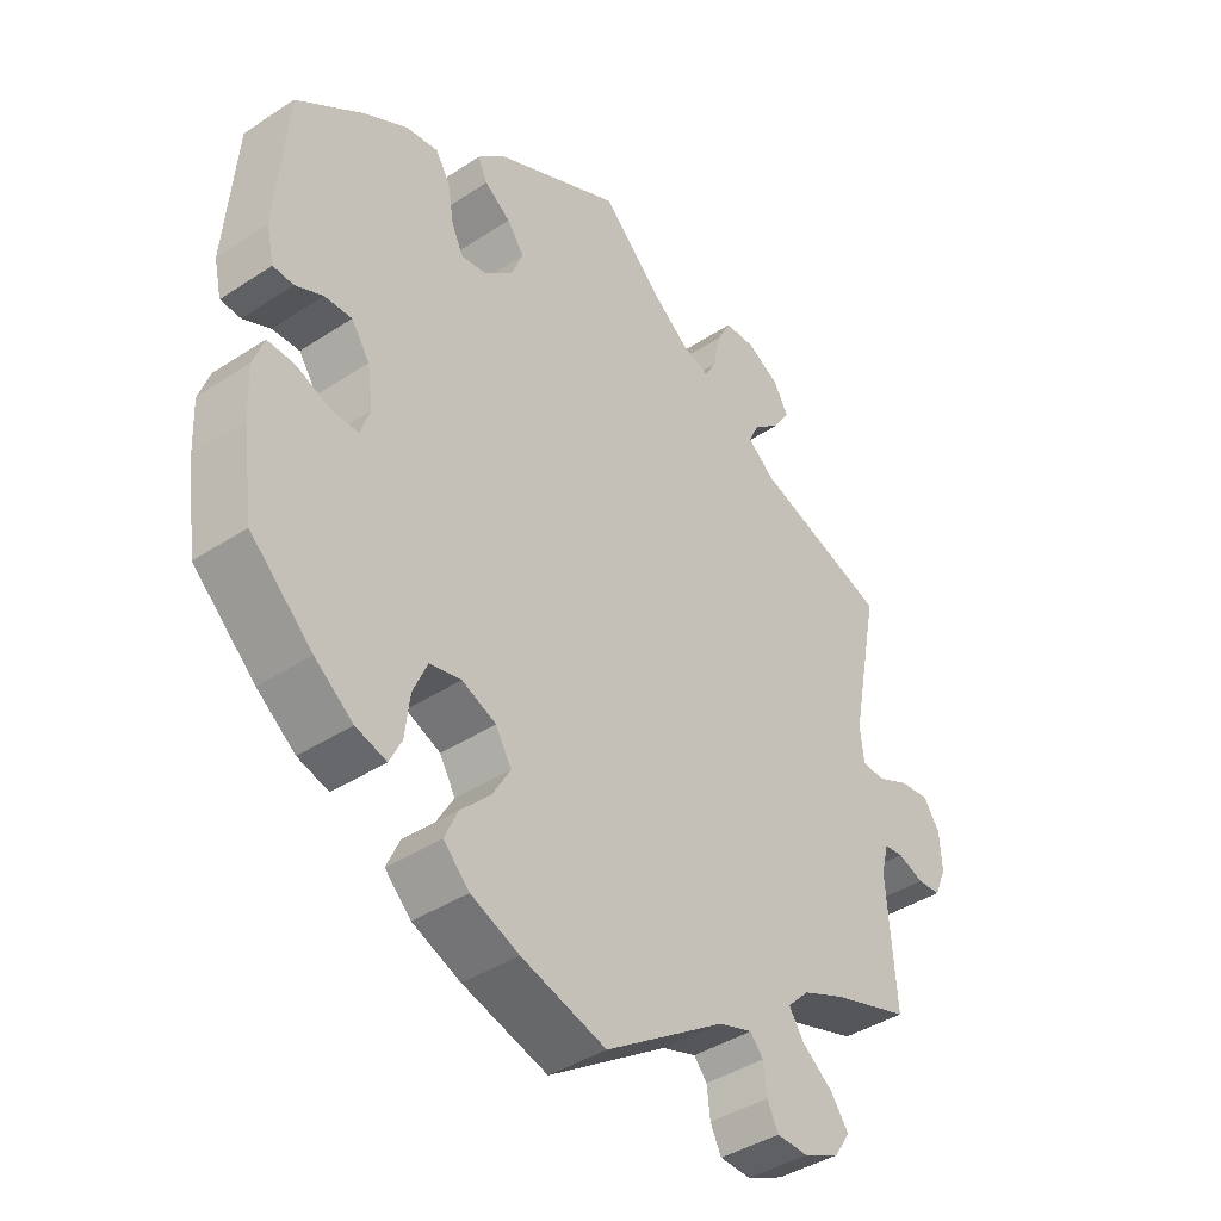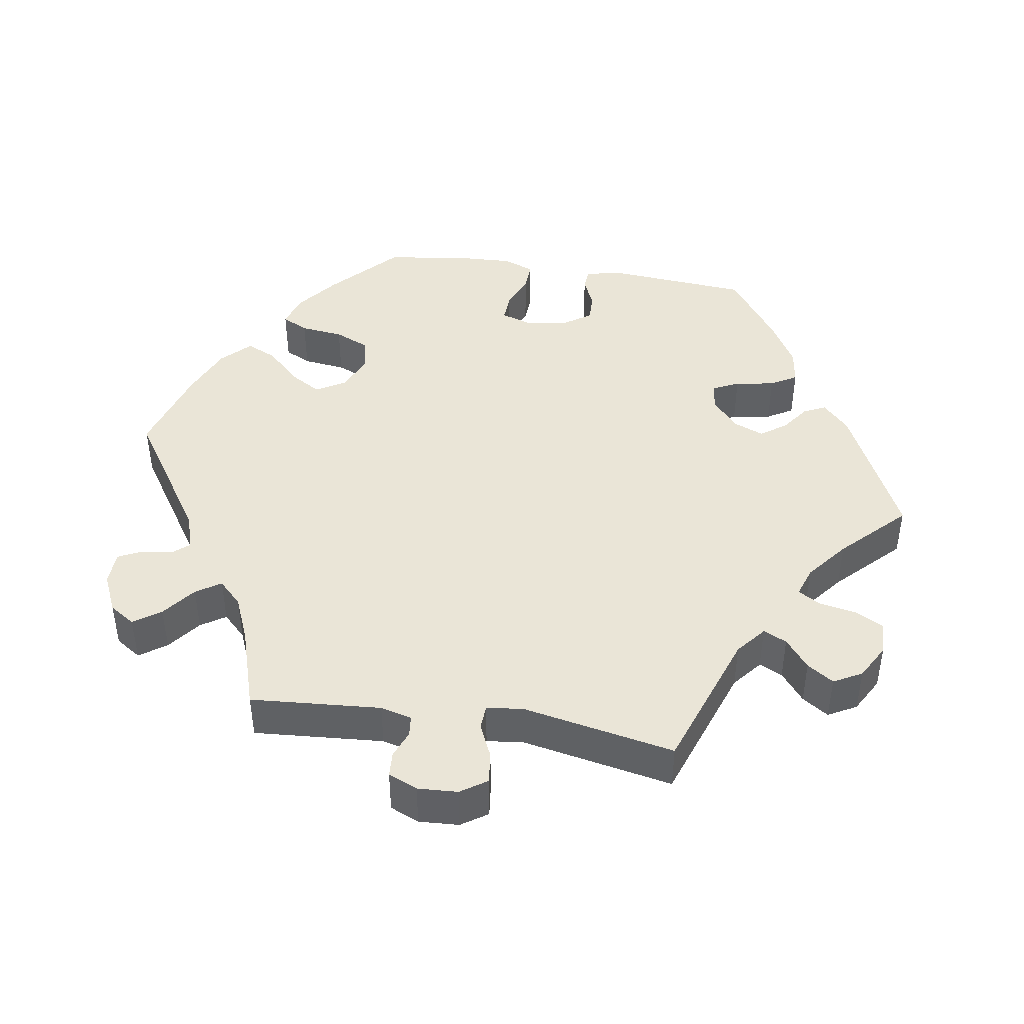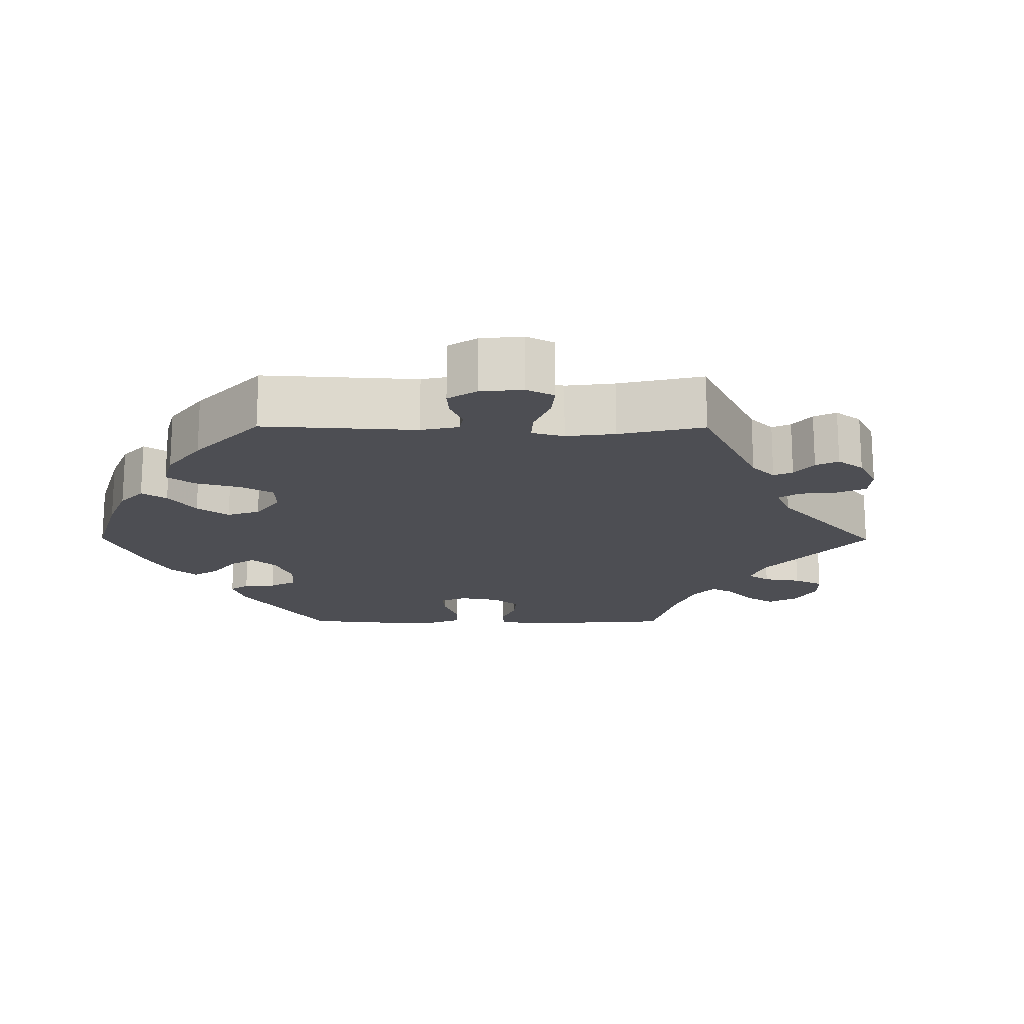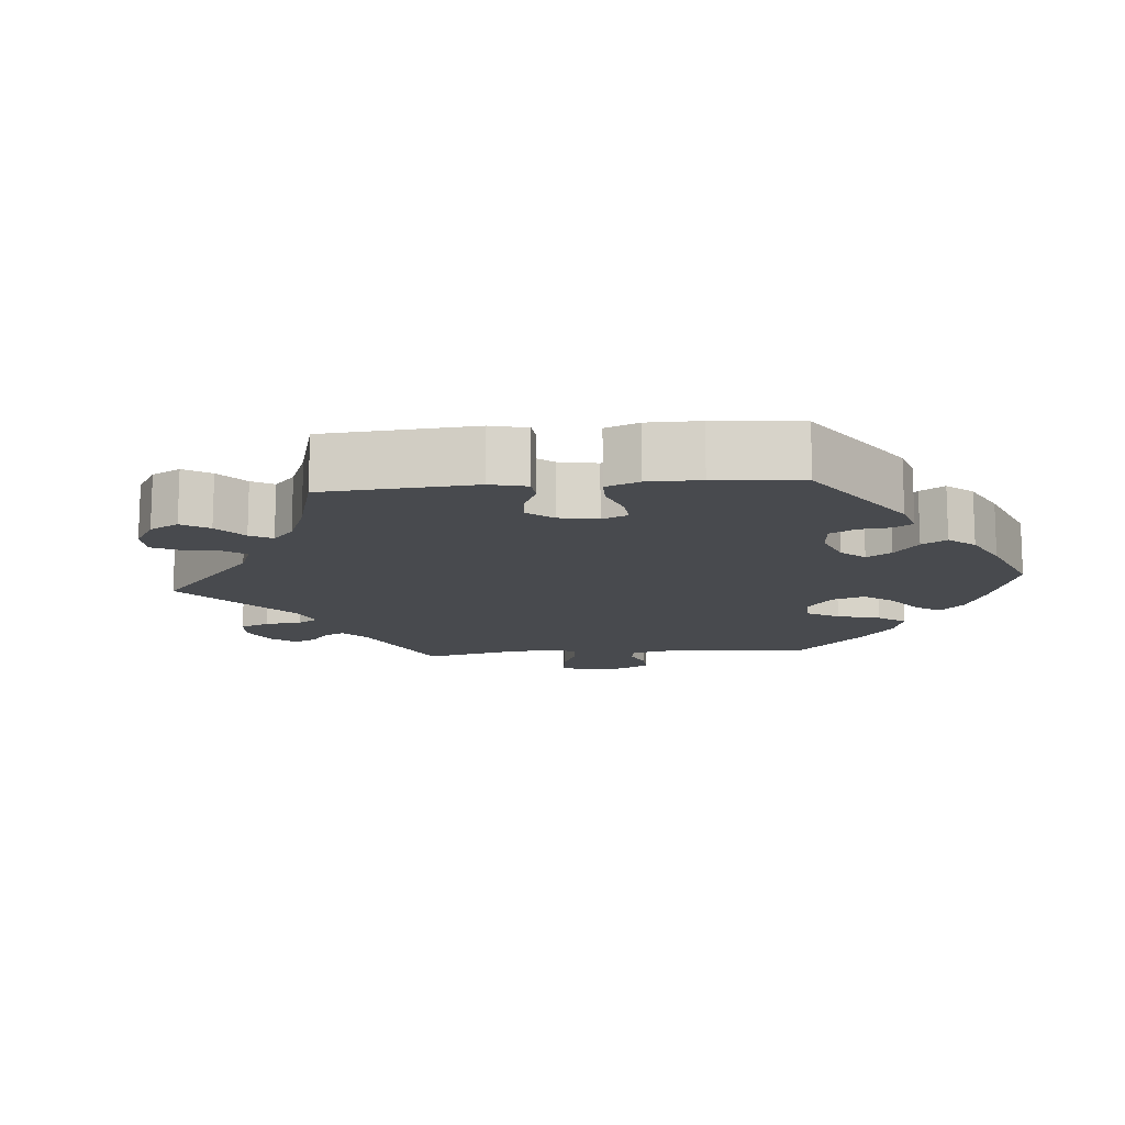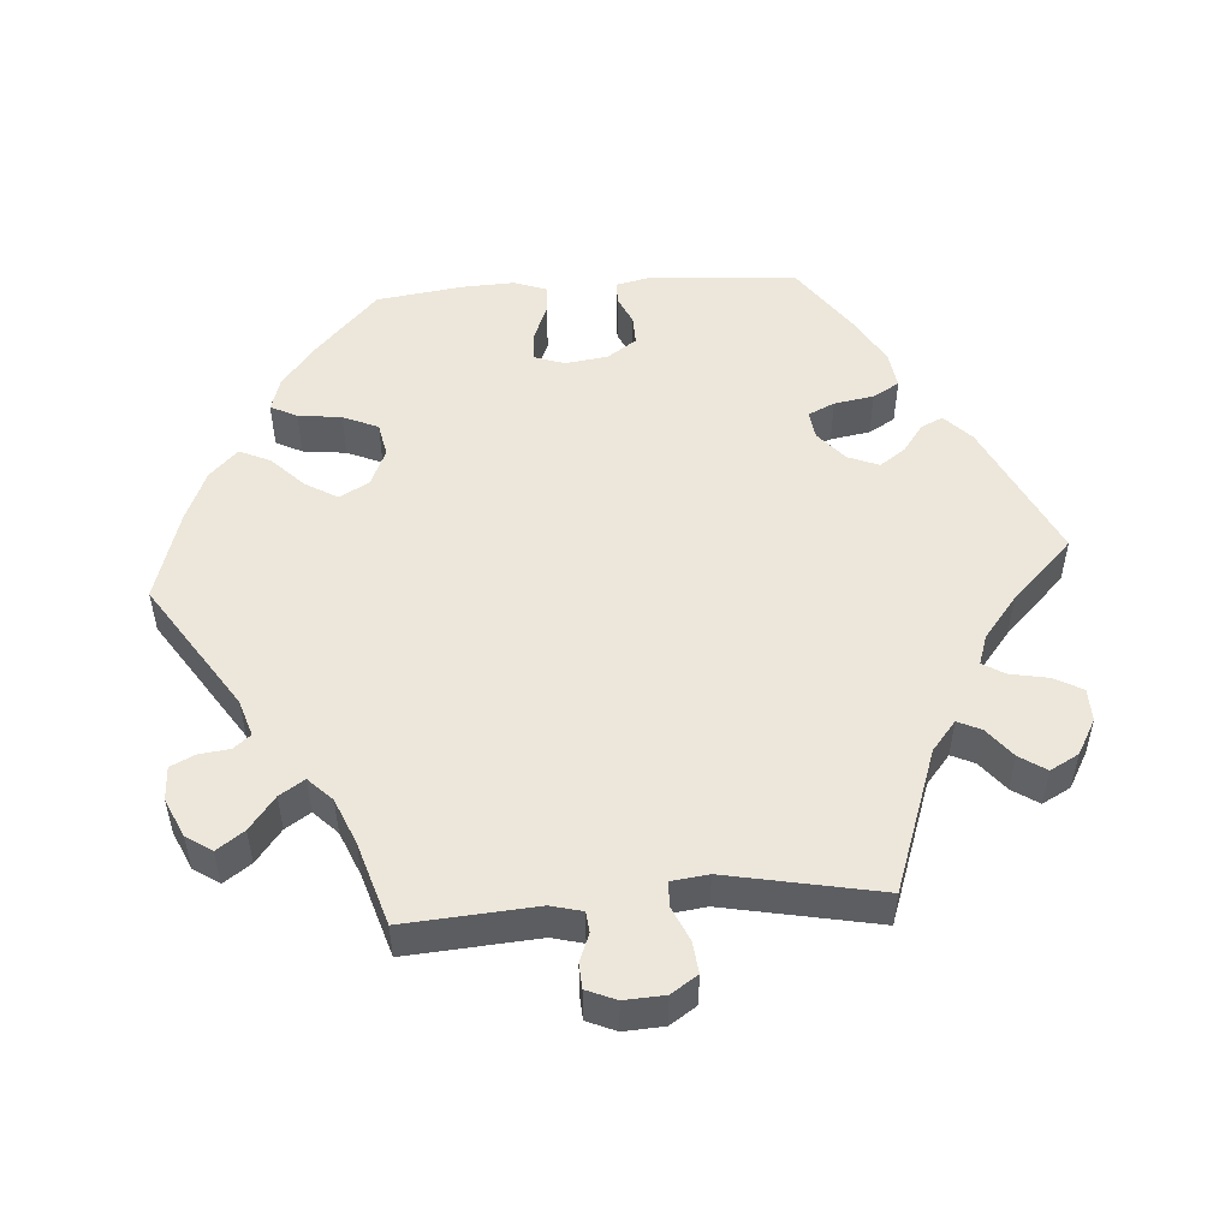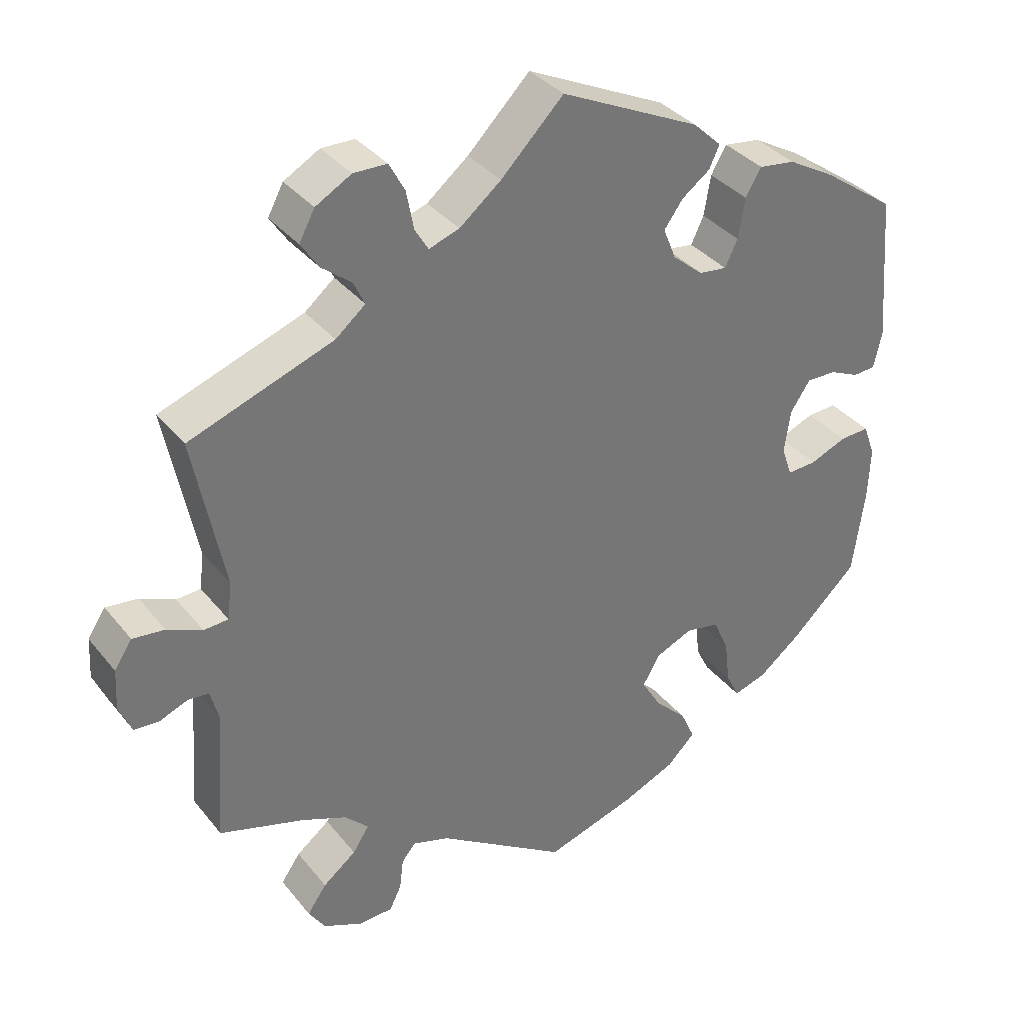
<metadata>
{"format":"obj","ext":"obj","renderer":"f3d","projection":"perspective","resolution":1024,"background":"white","views":[{"elev":-40.5,"azim":128.9,"up":"+Z"},{"elev":44.0,"azim":-81.1,"up":"+Y"},{"elev":-17.4,"azim":-150.4,"up":"+Y"},{"elev":-13.3,"azim":35.0,"up":"+Y"},{"elev":51.6,"azim":-94.2,"up":"+Y"},{"elev":35.4,"azim":-33.2,"up":"+Z"}]}
</metadata>
<code>
v 0.187 0.07 0.488
v 0.225 0.07 0.452
v 0.211 0.07 0.422
v 0.173 0.07 0.394
v 0.148 0.07 0.359
v 0.165 0.07 0.317
v 0.206 0.07 0.282
v 0.244 0.07 0.277
v 0.261 0.07 0.313
v 0.27 0.07 0.367
v 0.291 0.07 0.403
v 0.34 0.07 0.396
v 0.403 0.07 0.36
v 0.501 0.07 0.29
v 0.517 0.07 0.092
v 0.506 0.07 0.043
v 0.476 0.07 0.041
v 0.436 0.07 0.059
v 0.396 0.07 0.06
v 0.369 0.07 0.02
v 0.361 0.07 -0.038
v 0.375 0.07 -0.079
v 0.415 0.07 -0.077
v 0.464 0.07 -0.057
v 0.504 0.07 -0.055
v 0.52 0.07 -0.099
v 0.517 0.07 -0.17
v 0.501 0.07 -0.288
v 0.41 0.07 -0.374
v 0.354 0.07 -0.418
v 0.309 0.07 -0.432
v 0.291 0.07 -0.396
v 0.284 0.07 -0.337
v 0.263 0.07 -0.289
v 0.217 0.07 -0.28
v 0.167 0.07 -0.302
v 0.144 0.07 -0.342
v 0.17 0.07 -0.386
v 0.214 0.07 -0.43
v 0.233 0.07 -0.472
v 0.195 0.07 -0.51
v 0.125 0.07 -0.54
v 0.001 0.07 -0.578
v -0.174 0.07 -0.463
v -0.224 0.07 -0.447
v -0.243 0.07 -0.47
v -0.248 0.07 -0.512
v -0.264 0.07 -0.545
v -0.31 0.07 -0.547
v -0.363 0.07 -0.523
v -0.386 0.07 -0.488
v -0.36 0.07 -0.451
v -0.315 0.07 -0.416
v -0.293 0.07 -0.382
v -0.325 0.07 -0.35
v -0.387 0.07 -0.324
v -0.5 0.07 -0.289
v -0.487 0.07 -0.11
v -0.498 0.07 -0.067
v -0.526 0.07 -0.064
v -0.564 0.07 -0.079
v -0.598 0.07 -0.077
v -0.615 0.07 -0.037
v -0.612 0.07 0.018
v -0.588 0.07 0.054
v -0.545 0.07 0.049
v -0.498 0.07 0.028
v -0.465 0.07 0.03
v -0.459 0.07 0.08
v -0.5 0.07 0.289
v -0.306 0.07 0.358
v -0.266 0.07 0.391
v -0.281 0.07 0.423
v -0.321 0.07 0.455
v -0.345 0.07 0.491
v -0.324 0.07 0.53
v -0.276 0.07 0.557
v -0.231 0.07 0.556
v -0.21 0.07 0.517
v -0.2 0.07 0.465
v -0.182 0.07 0.435
v -0.141 0.07 0.449
v -0.085 0.07 0.494
v -0.001 0.07 0.578
v 0.187 0 0.488
v 0.225 0 0.452
v 0.211 0 0.422
v 0.173 0 0.394
v 0.148 0 0.359
v 0.165 0 0.317
v 0.206 0 0.282
v 0.244 0 0.277
v 0.261 0 0.313
v 0.27 0 0.367
v 0.291 0 0.403
v 0.34 0 0.396
v 0.403 0 0.36
v 0.501 0 0.29
v 0.517 0 0.092
v 0.506 0 0.043
v 0.476 0 0.041
v 0.436 0 0.059
v 0.396 0 0.06
v 0.369 0 0.02
v 0.361 0 -0.038
v 0.375 0 -0.079
v 0.415 0 -0.077
v 0.464 0 -0.057
v 0.504 0 -0.055
v 0.52 0 -0.099
v 0.517 0 -0.17
v 0.501 0 -0.288
v 0.41 0 -0.374
v 0.354 0 -0.418
v 0.309 0 -0.432
v 0.291 0 -0.396
v 0.284 0 -0.337
v 0.263 0 -0.289
v 0.217 0 -0.28
v 0.167 0 -0.302
v 0.144 0 -0.342
v 0.17 0 -0.386
v 0.214 0 -0.43
v 0.233 0 -0.472
v 0.195 0 -0.51
v 0.125 0 -0.54
v 0.001 0 -0.578
v -0.174 0 -0.463
v -0.224 0 -0.447
v -0.243 0 -0.47
v -0.248 0 -0.512
v -0.264 0 -0.545
v -0.31 0 -0.547
v -0.363 0 -0.523
v -0.386 0 -0.488
v -0.36 0 -0.451
v -0.315 0 -0.416
v -0.293 0 -0.382
v -0.325 0 -0.35
v -0.387 0 -0.324
v -0.5 0 -0.289
v -0.487 0 -0.11
v -0.498 0 -0.067
v -0.526 0 -0.064
v -0.564 0 -0.079
v -0.598 0 -0.077
v -0.615 0 -0.037
v -0.612 0 0.018
v -0.588 0 0.054
v -0.545 0 0.049
v -0.498 0 0.028
v -0.465 0 0.03
v -0.459 0 0.08
v -0.5 0 0.289
v -0.306 0 0.358
v -0.266 0 0.391
v -0.281 0 0.423
v -0.321 0 0.455
v -0.345 0 0.491
v -0.324 0 0.53
v -0.276 0 0.557
v -0.231 0 0.556
v -0.21 0 0.517
v -0.2 0 0.465
v -0.182 0 0.435
v -0.141 0 0.449
v -0.085 0 0.494
v -0.001 0 0.578
f 83 84 1 2
f 82 83 2 3
f 81 82 3 4
f 77 78 79 80
f 77 80 81
f 76 77 81
f 73 74 75 76
f 72 73 76 81
f 71 72 81 4
f 69 70 71 4
f 64 65 66 67
f 64 67 68
f 63 64 68
f 60 61 62 63
f 59 60 63 68
f 58 59 68
f 56 57 58 68
f 55 56 68 69
f 50 51 52 53
f 50 53 54
f 49 50 54
f 46 47 48 49
f 45 46 49 54
f 44 45 54 55
f 38 39 40 41
f 37 38 41 42
f 30 31 32 33
f 30 33 34
f 29 30 34
f 28 29 34
f 27 28 34 35
f 23 24 25 26
f 22 23 26 27
f 15 16 17 18
f 15 18 19
f 14 15 19
f 13 14 19 20
f 9 10 11 12
f 8 9 12 13
f 69 4 5
f 69 5 6
f 55 69 6 7
f 44 55 7 8
f 37 42 43 44
f 36 37 44 8
f 35 36 8 13
f 22 27 35
f 21 22 35
f 13 20 21 35
f 86 85 168 167
f 87 86 167 166
f 88 87 166 165
f 164 163 162 161
f 165 164 161
f 165 161 160
f 160 159 158 157
f 165 160 157 156
f 88 165 156 155
f 88 155 154 153
f 151 150 149 148
f 152 151 148
f 152 148 147
f 147 146 145 144
f 152 147 144 143
f 152 143 142
f 152 142 141 140
f 153 152 140 139
f 137 136 135 134
f 138 137 134
f 138 134 133
f 133 132 131 130
f 138 133 130 129
f 139 138 129 128
f 125 124 123 122
f 126 125 122 121
f 117 116 115 114
f 118 117 114
f 118 114 113
f 118 113 112
f 119 118 112 111
f 110 109 108 107
f 111 110 107 106
f 102 101 100 99
f 103 102 99
f 103 99 98
f 104 103 98 97
f 96 95 94 93
f 97 96 93 92
f 89 88 153
f 90 89 153
f 91 90 153 139
f 92 91 139 128
f 128 127 126 121
f 92 128 121 120
f 97 92 120 119
f 119 111 106
f 119 106 105
f 119 105 104 97
f 1 85 86 2
f 2 86 87 3
f 3 87 88 4
f 4 88 89 5
f 5 89 90 6
f 6 90 91 7
f 7 91 92 8
f 8 92 93 9
f 9 93 94 10
f 10 94 95 11
f 11 95 96 12
f 12 96 97 13
f 13 97 98 14
f 14 98 99 15
f 15 99 100 16
f 16 100 101 17
f 17 101 102 18
f 18 102 103 19
f 19 103 104 20
f 20 104 105 21
f 21 105 106 22
f 22 106 107 23
f 23 107 108 24
f 24 108 109 25
f 25 109 110 26
f 26 110 111 27
f 27 111 112 28
f 28 112 113 29
f 29 113 114 30
f 30 114 115 31
f 31 115 116 32
f 32 116 117 33
f 33 117 118 34
f 34 118 119 35
f 35 119 120 36
f 36 120 121 37
f 37 121 122 38
f 38 122 123 39
f 39 123 124 40
f 40 124 125 41
f 41 125 126 42
f 42 126 127 43
f 43 127 128 44
f 44 128 129 45
f 45 129 130 46
f 46 130 131 47
f 47 131 132 48
f 48 132 133 49
f 49 133 134 50
f 50 134 135 51
f 51 135 136 52
f 52 136 137 53
f 53 137 138 54
f 54 138 139 55
f 55 139 140 56
f 56 140 141 57
f 57 141 142 58
f 58 142 143 59
f 59 143 144 60
f 60 144 145 61
f 61 145 146 62
f 62 146 147 63
f 63 147 148 64
f 64 148 149 65
f 65 149 150 66
f 66 150 151 67
f 67 151 152 68
f 68 152 153 69
f 69 153 154 70
f 70 154 155 71
f 71 155 156 72
f 72 156 157 73
f 73 157 158 74
f 74 158 159 75
f 75 159 160 76
f 76 160 161 77
f 77 161 162 78
f 78 162 163 79
f 79 163 164 80
f 80 164 165 81
f 81 165 166 82
f 82 166 167 83
f 83 167 168 84
f 84 168 85 1

</code>
